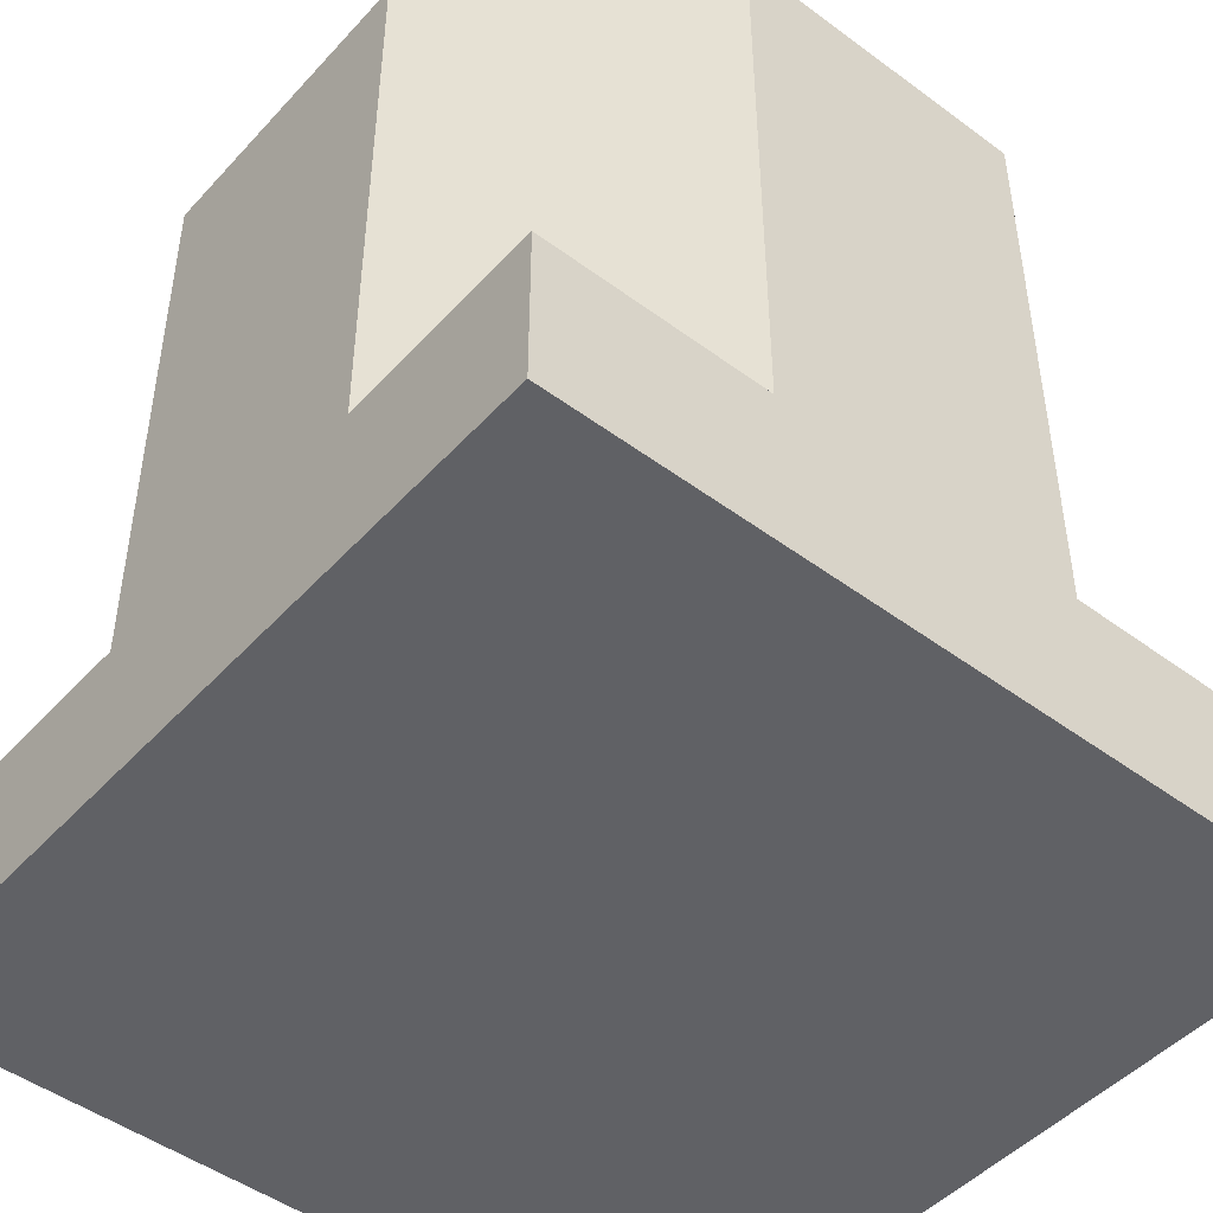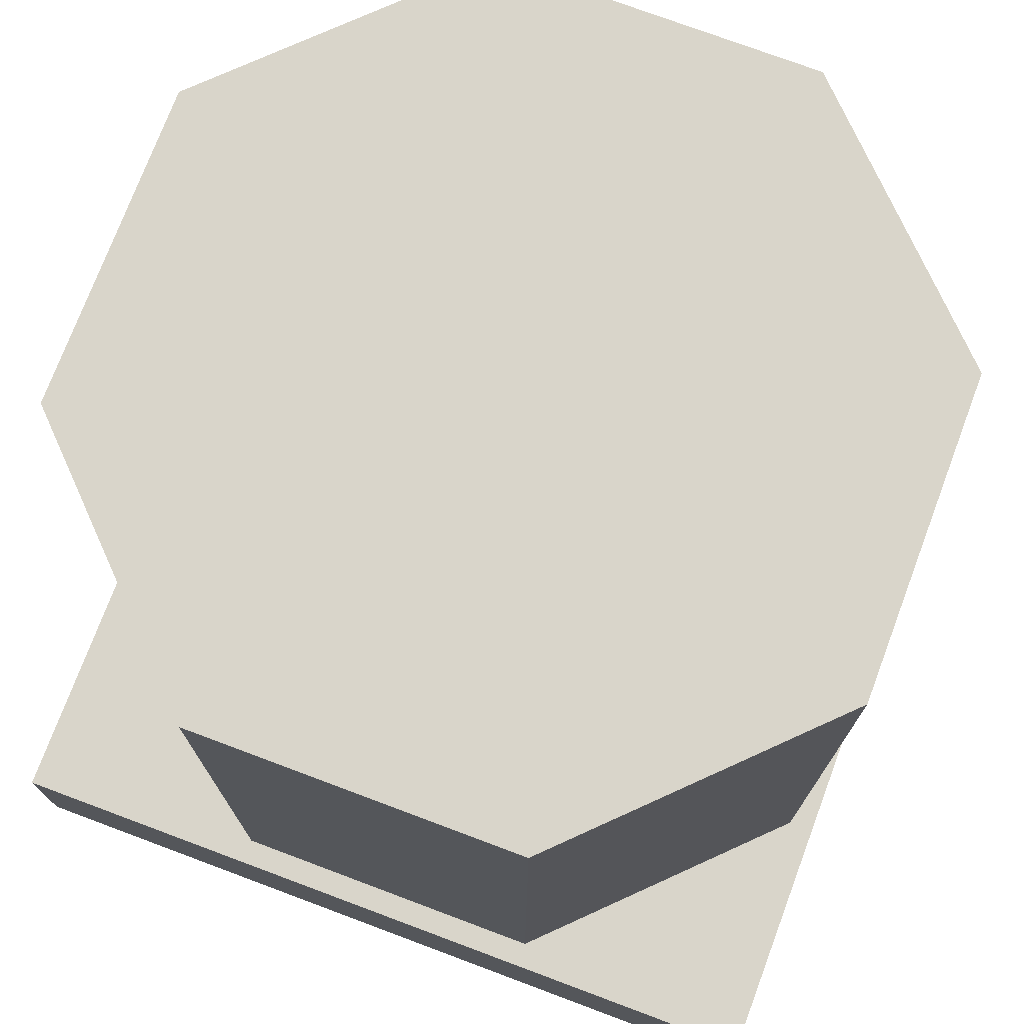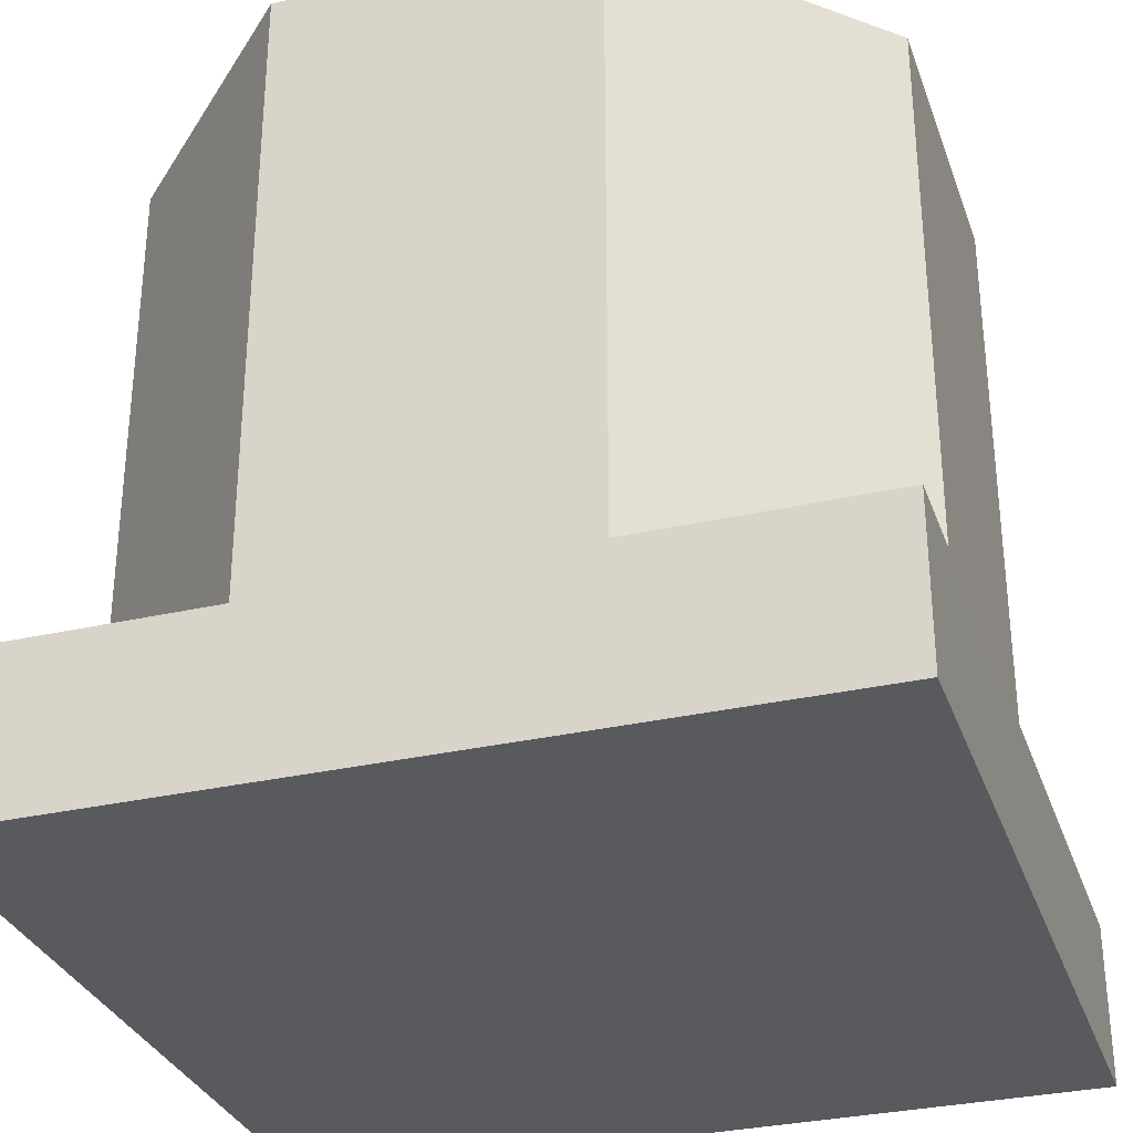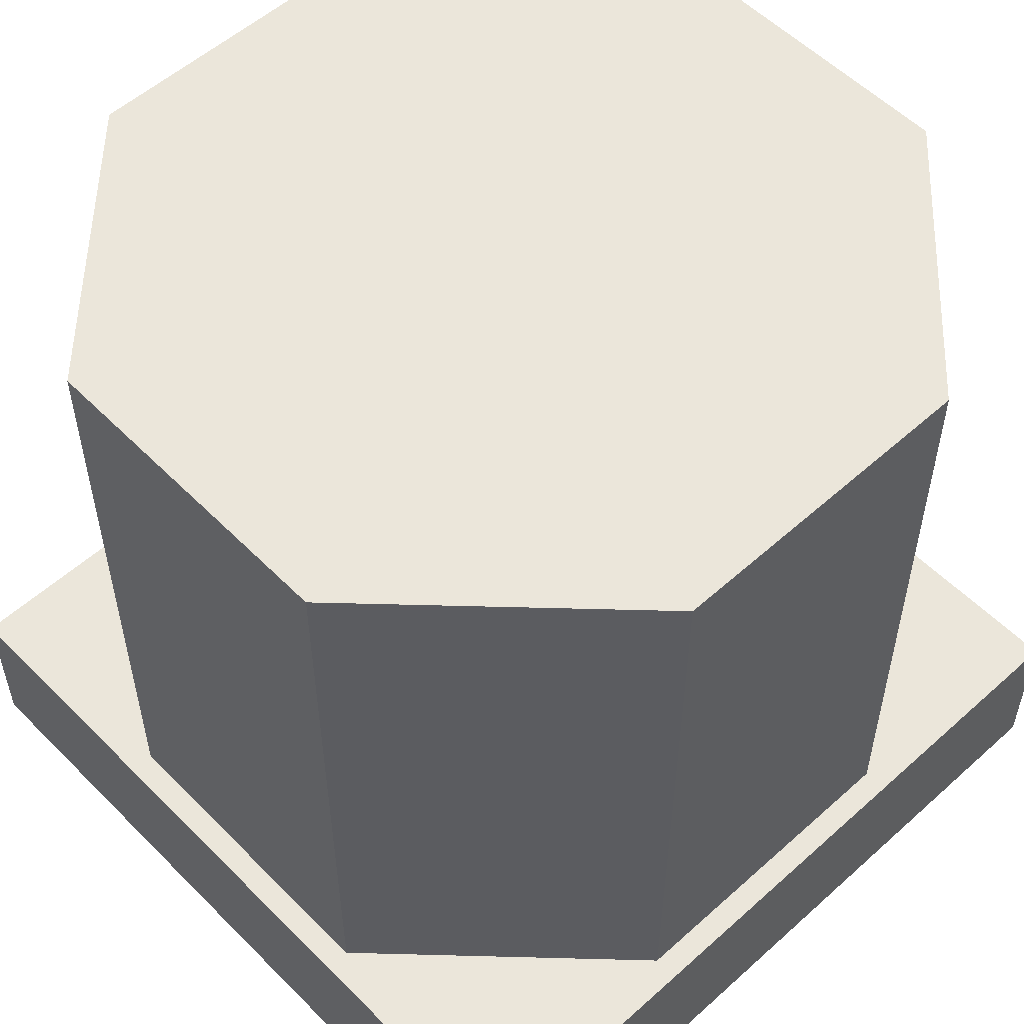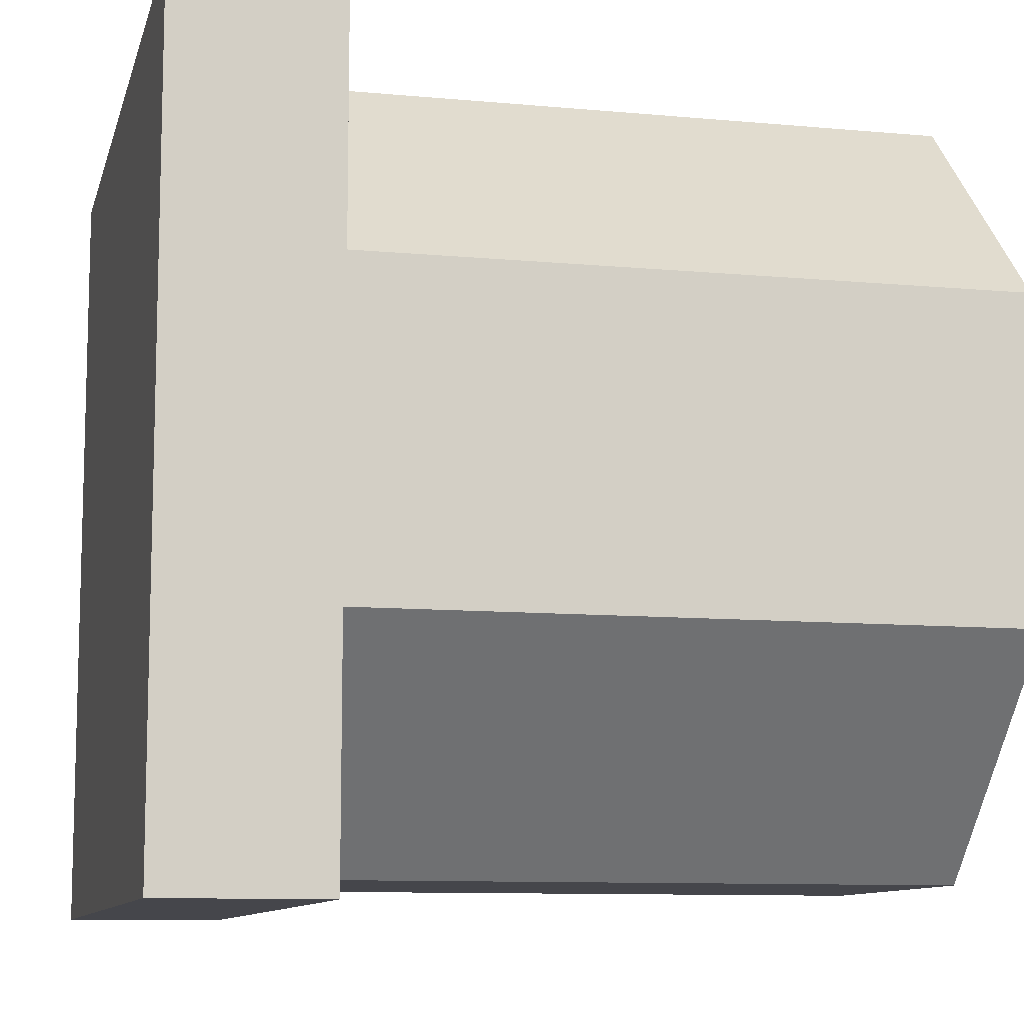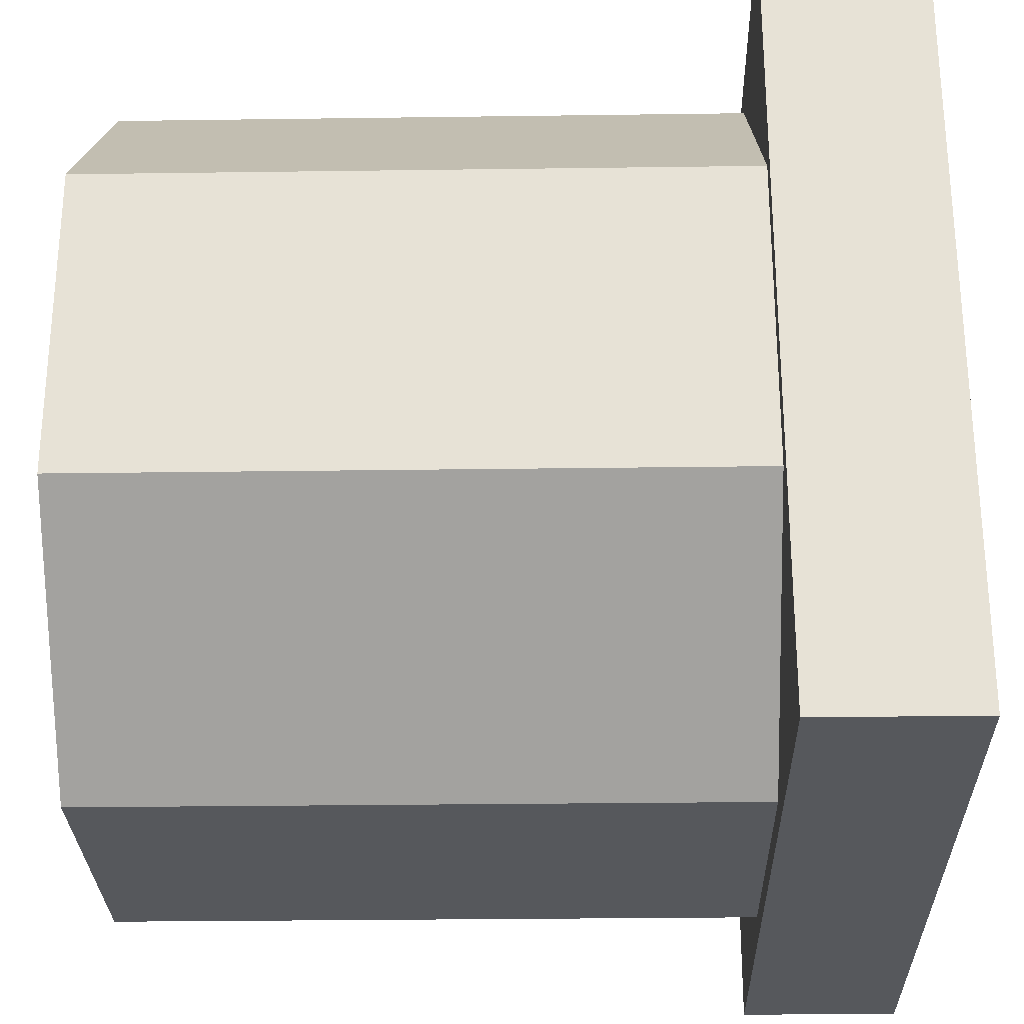
<metadata>
{"format":"obj","ext":"obj","renderer":"f3d","projection":"perspective","resolution":1024,"background":"white","views":[{"elev":-47.5,"azim":-39.9,"up":"+Y"},{"elev":74.5,"azim":-69.5,"up":"+Y"},{"elev":-31.6,"azim":17.9,"up":"+Y"},{"elev":54.8,"azim":-43.5,"up":"+Y"},{"elev":-10.0,"azim":76.6,"up":"+Z"},{"elev":-27.8,"azim":-88.8,"up":"+Z"}]}
</metadata>
<code>
o Cube.000_Cube.001
v 0.6951 0.2 0.03076
v 0.3062 0.2 0.03021
v 0.03076 0.2 0.3049
v 0.03021 0.2 0.6938
v 0.3049 0.2 0.9692
v 0.6938 0.2 0.9698
v 0.9692 0.2 0.6951
v 0.9698 0.2 0.3062
v 0.6951 1 0.03076
v 0.3062 1 0.03021
v 0.03076 1 0.3049
v 0.03021 1 0.6938
v 0.3049 1 0.9692
v 0.6938 1 0.9698
v 0.9692 1 0.6951
v 0.9698 1 0.3062
v 1 0 0
v 0 0 0
v 0 0.2 0
v 1 0.2 0
v 1 0 1
v 0 0 1
v 1 0.2 1
v 0 0.2 1
f 8 16 15 7
f 6 14 13 5
f 4 12 11 3
f 2 10 9 1
f 1 9 16 8
f 7 15 14 6
f 5 13 12 4
f 3 11 10 2
f 16 9 10
f 15 16 10
f 15 10 11
f 11 13 15
f 12 13 11
f 13 14 15
f 8 2 1
f 7 2 8
f 7 3 2
f 6 3 7
f 6 4 3
f 5 4 6
f 20 19 24 23
f 23 24 22 21
f 17 21 22 18
f 20 17 18 19
f 19 18 22 24
f 20 23 21 17

</code>
